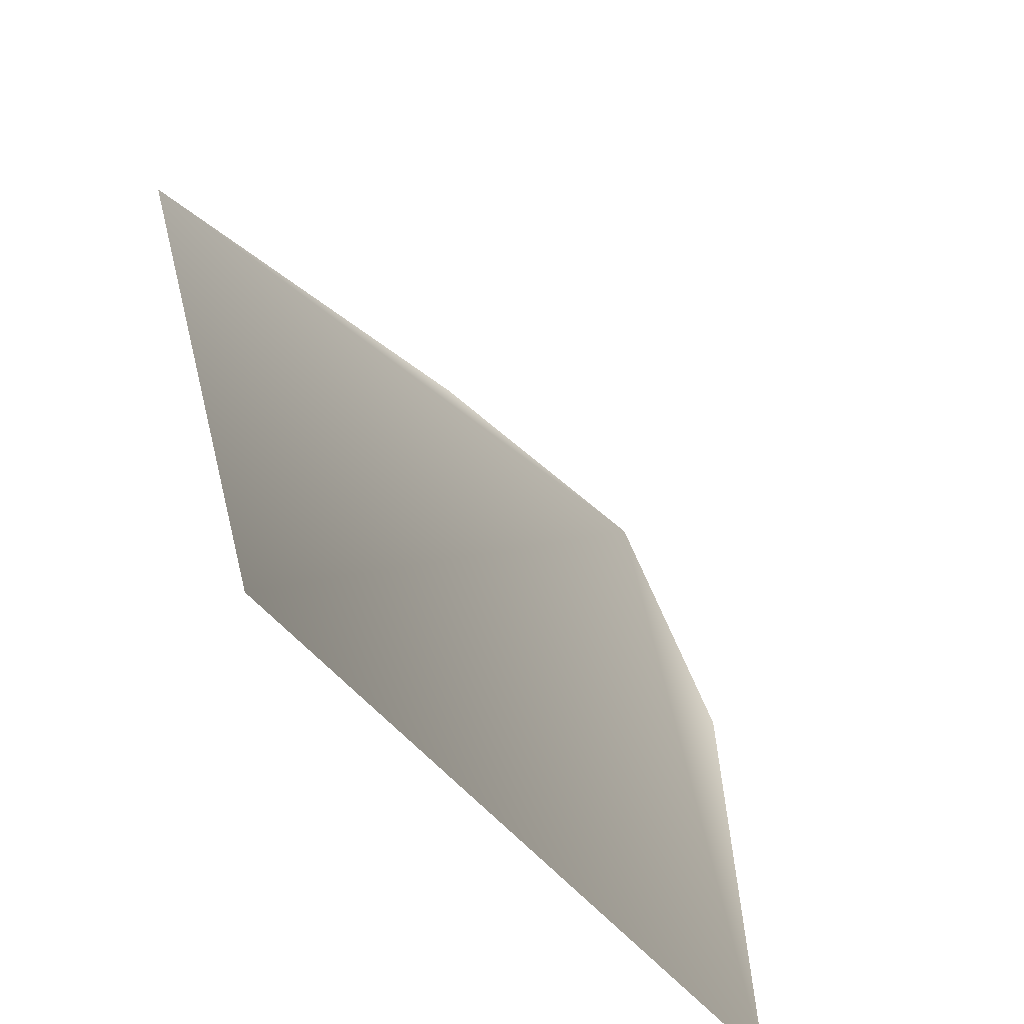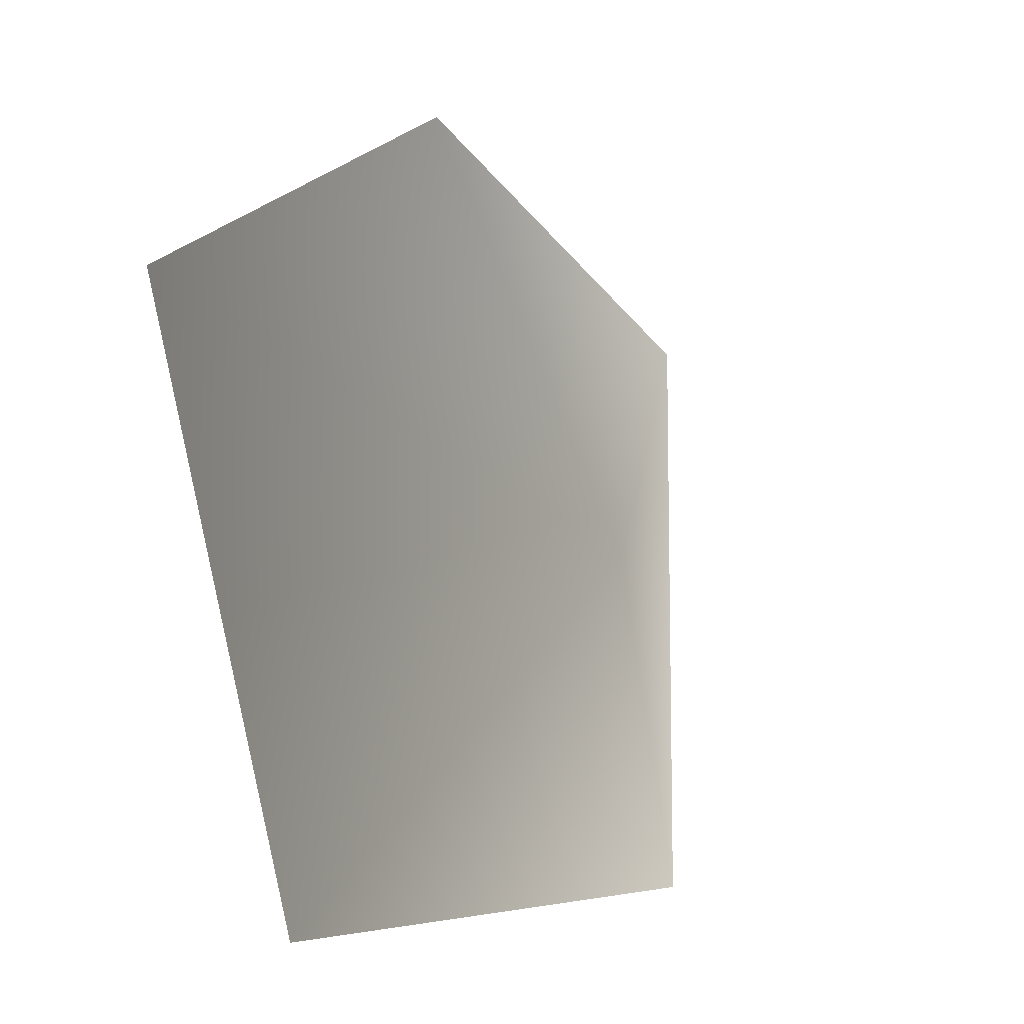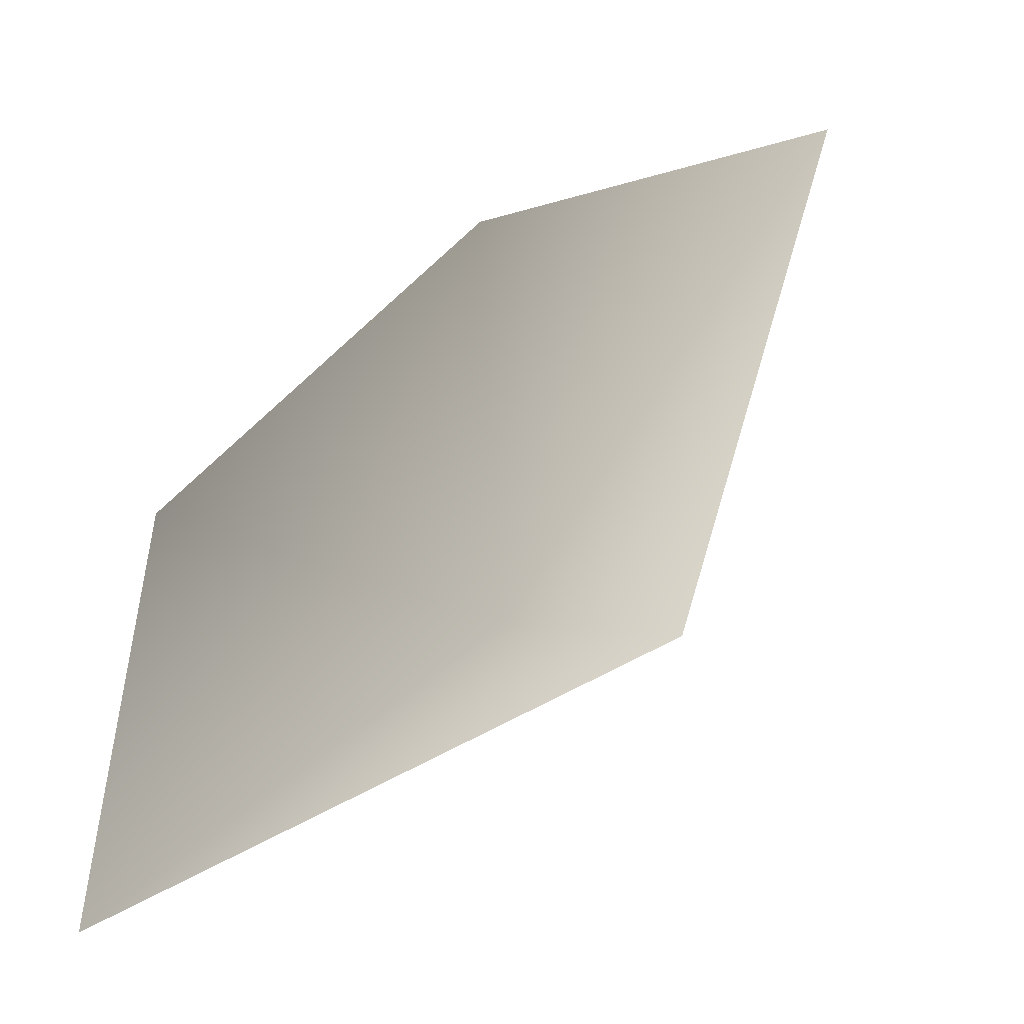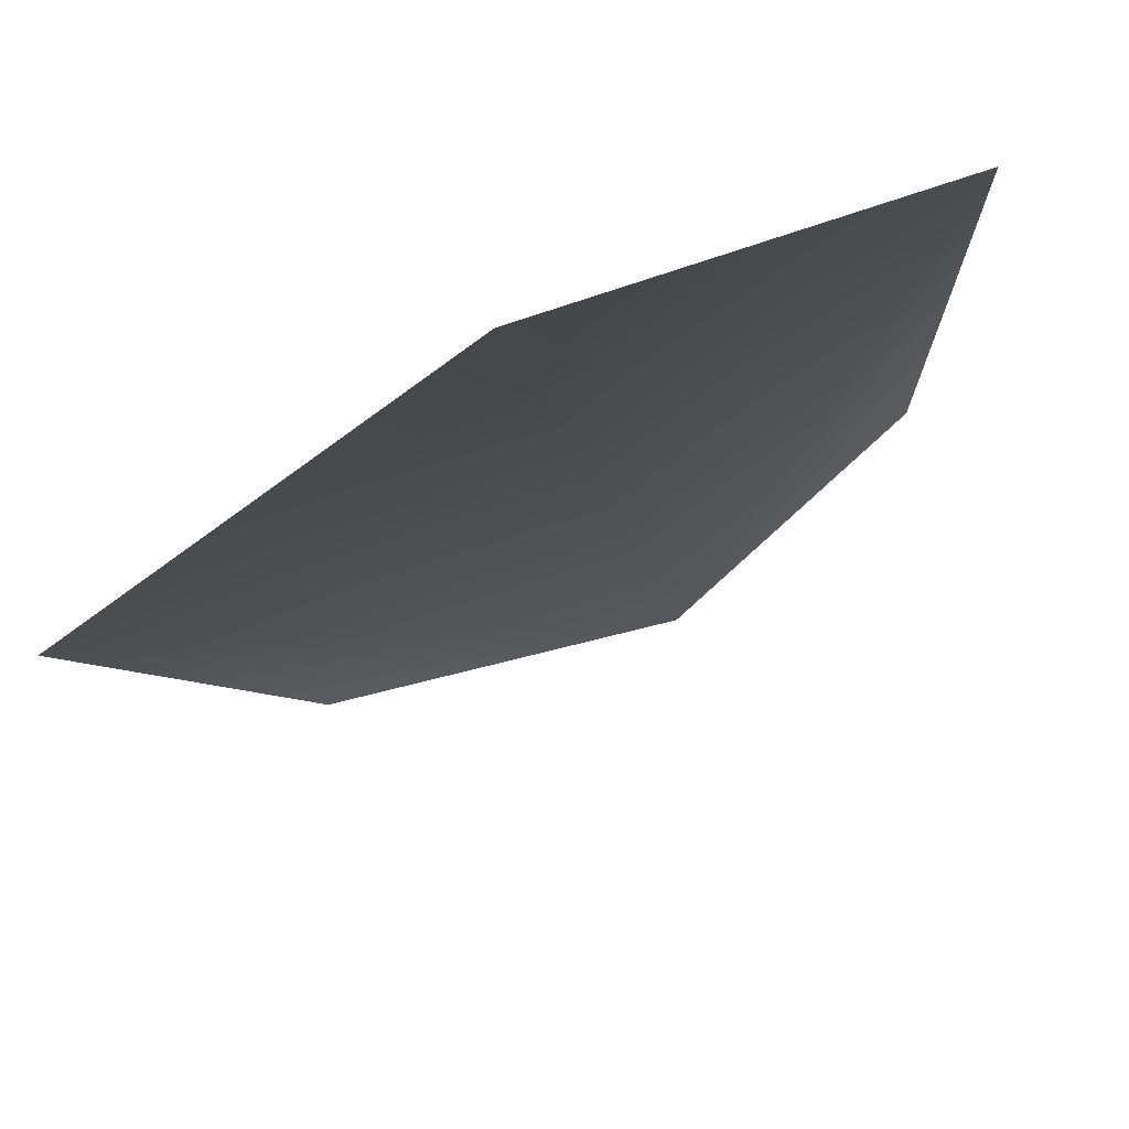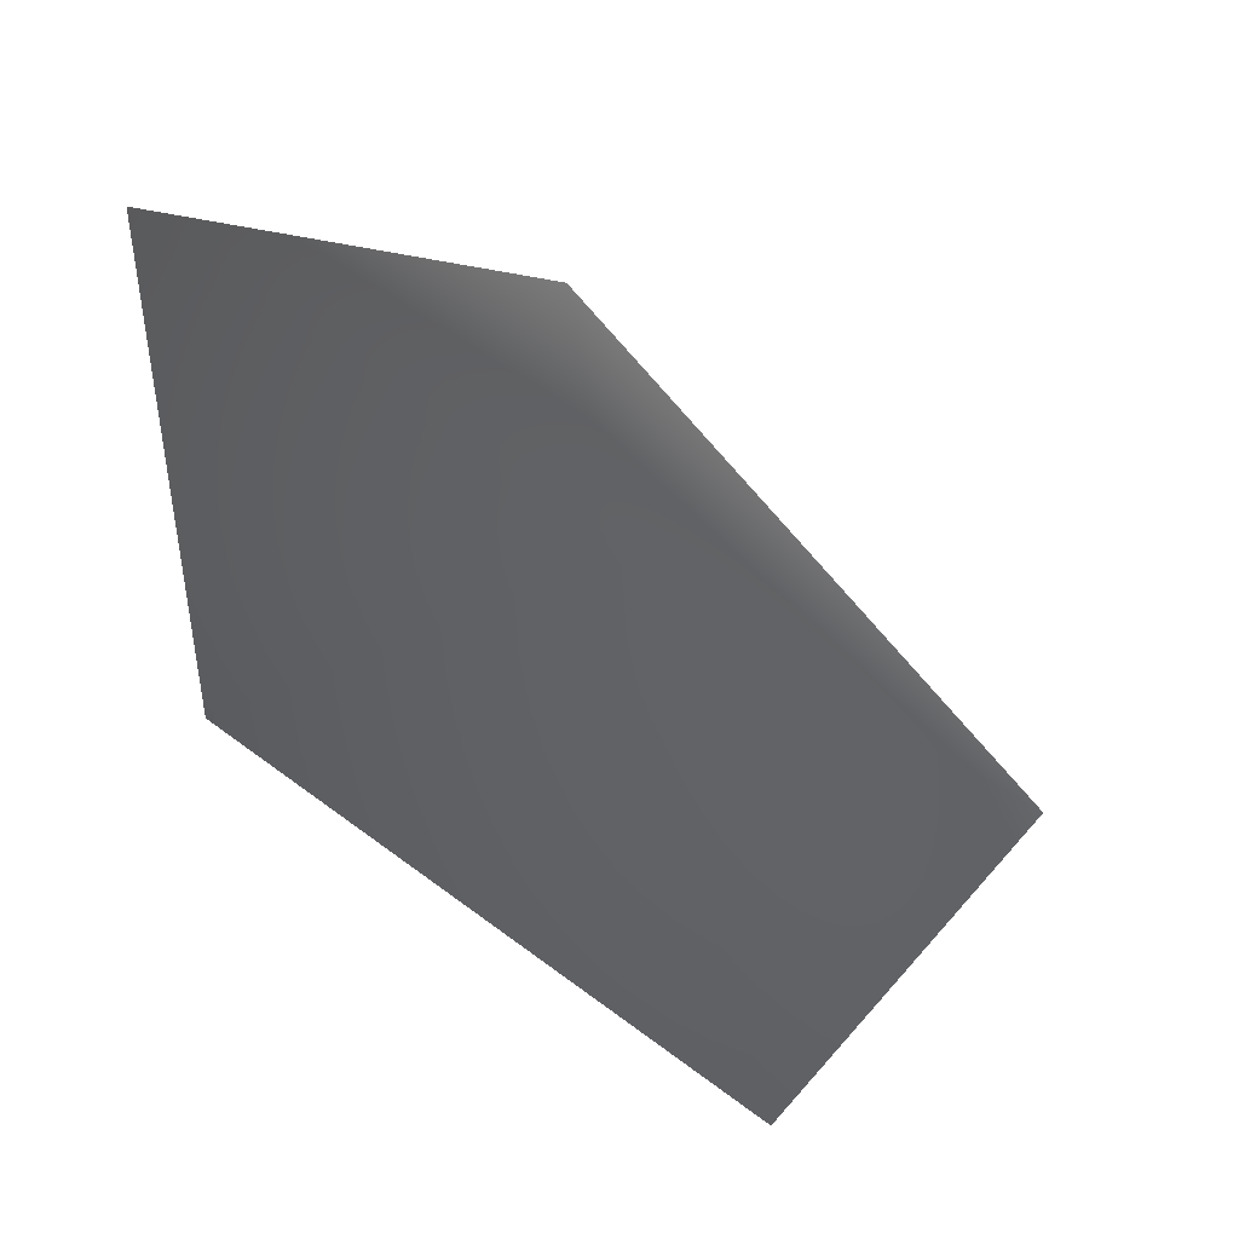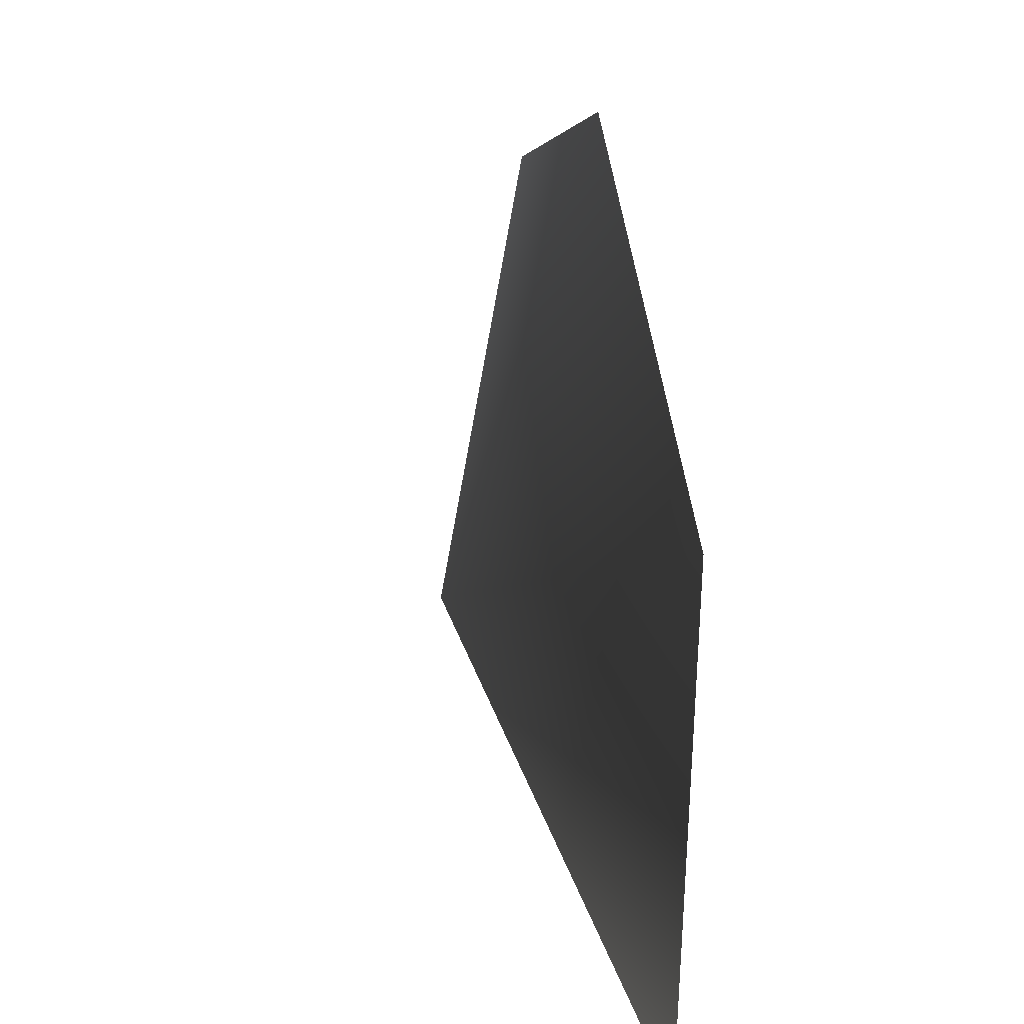
<metadata>
{"format":"obj","ext":"obj","renderer":"f3d","projection":"perspective","resolution":1024,"background":"white","views":[{"elev":-65.0,"azim":-48.7,"up":"+Z"},{"elev":-9.4,"azim":-55.8,"up":"+Z"},{"elev":-51.2,"azim":-142.2,"up":"+Z"},{"elev":73.9,"azim":-26.5,"up":"+Z"},{"elev":46.3,"azim":-141.1,"up":"+Z"},{"elev":34.8,"azim":81.0,"up":"+Z"}]}
</metadata>
<code>
v -0.7503 0.3962 -0.9133
v 0.9038 0.3962 -0.7798
v 0 0 0
v 0.9038 0.3962 0.7249
v -0.2225 0.3962 1.119
v -1.259 0.3962 0.5015
g cabbage_alpha_830_116
f 1 3 2
f 2 3 4
f 5 4 3
f 5 3 6
f 6 3 1

</code>
